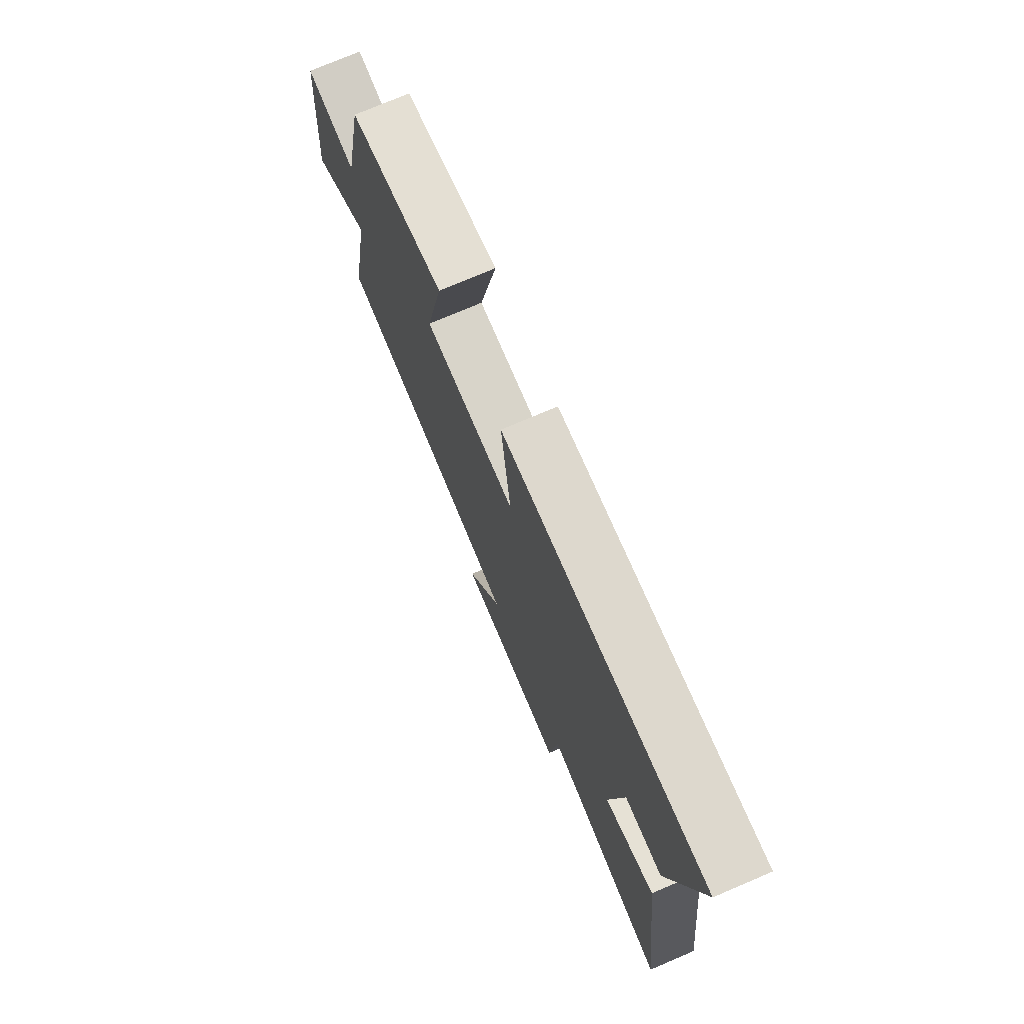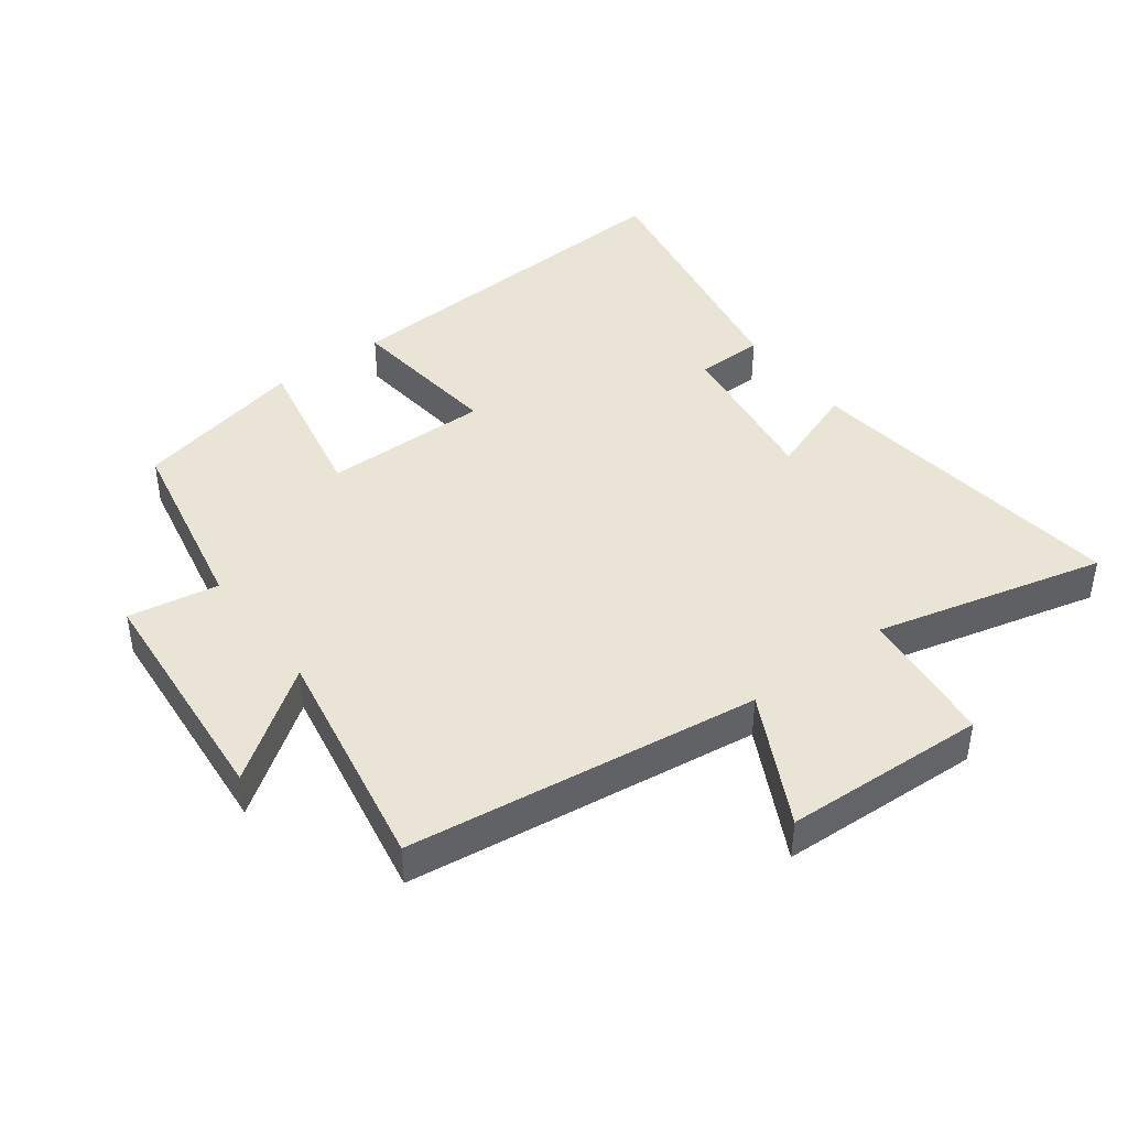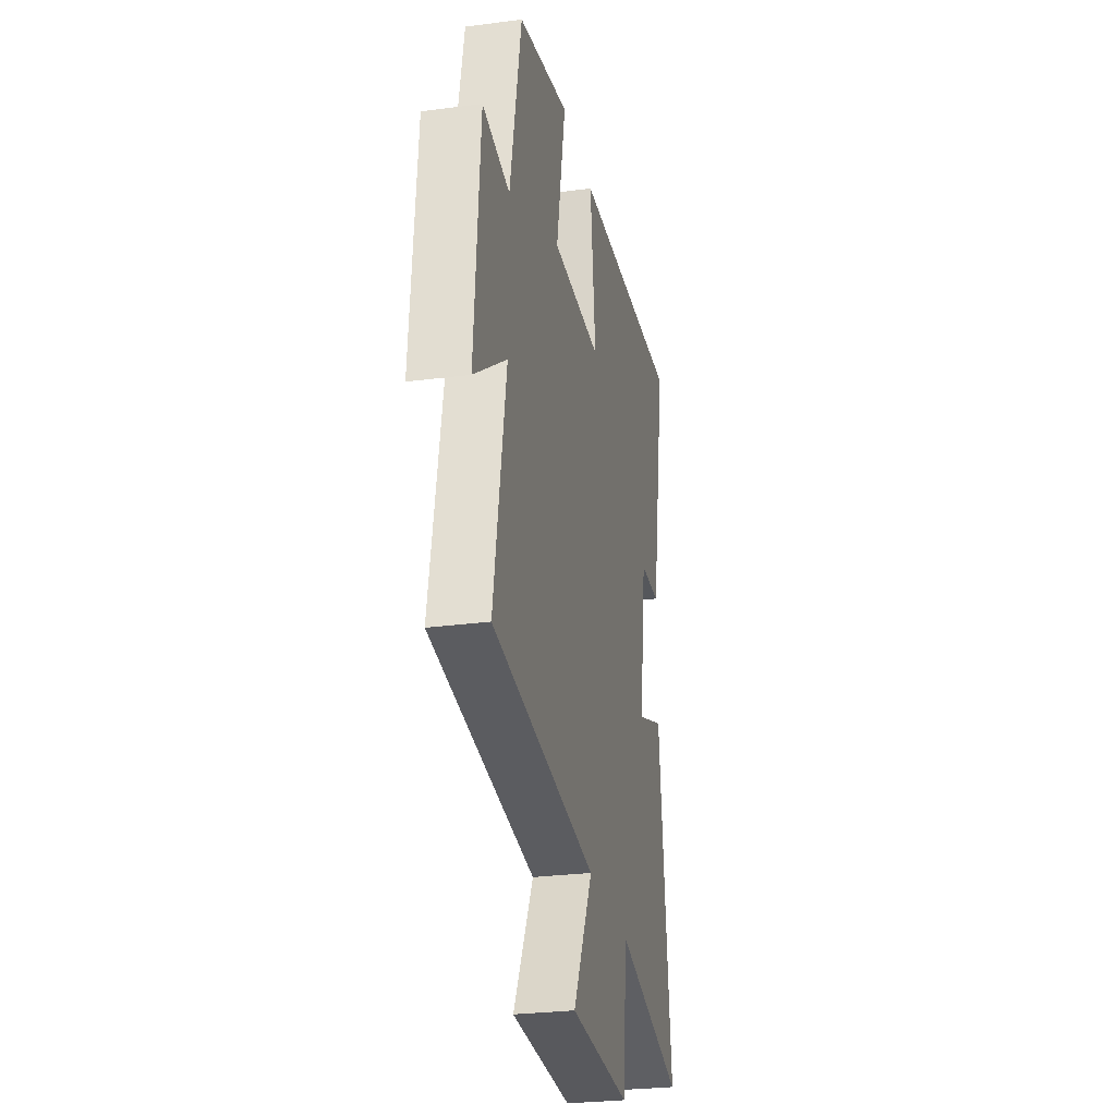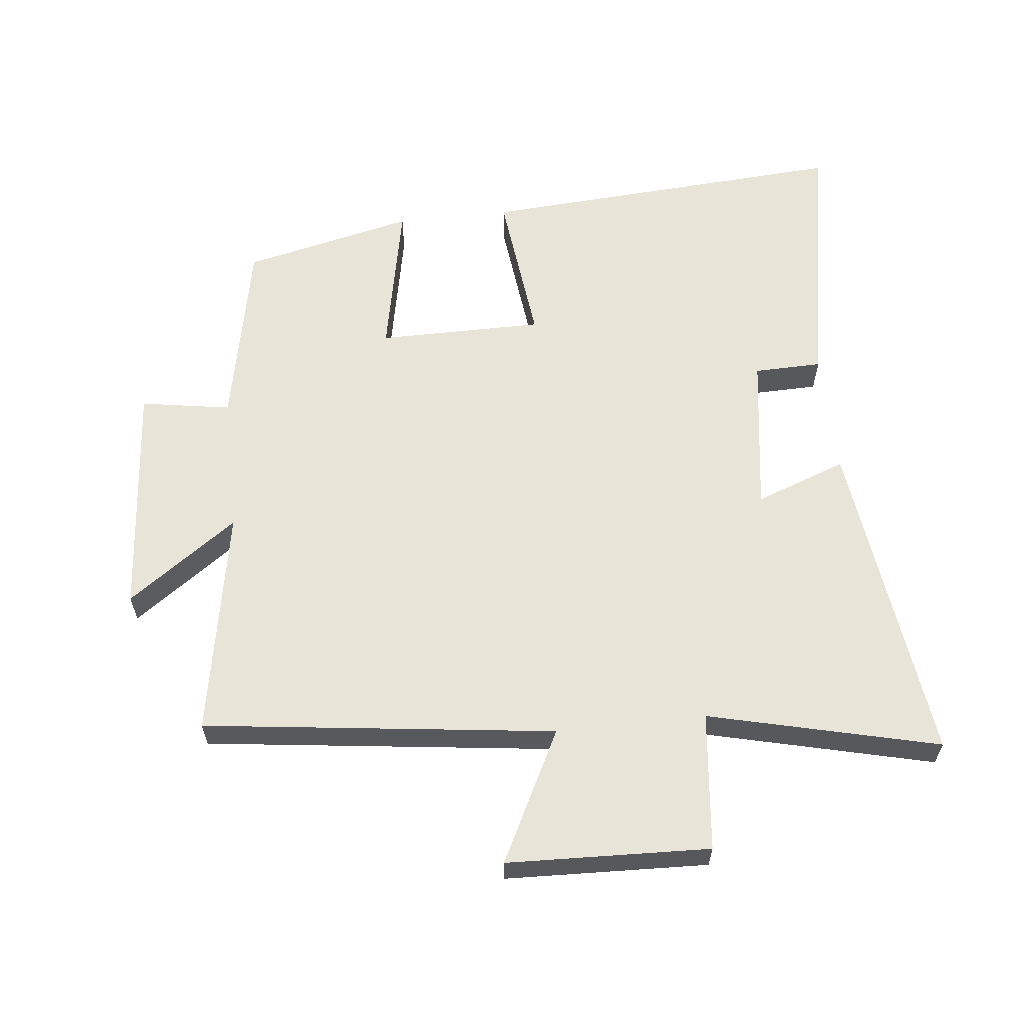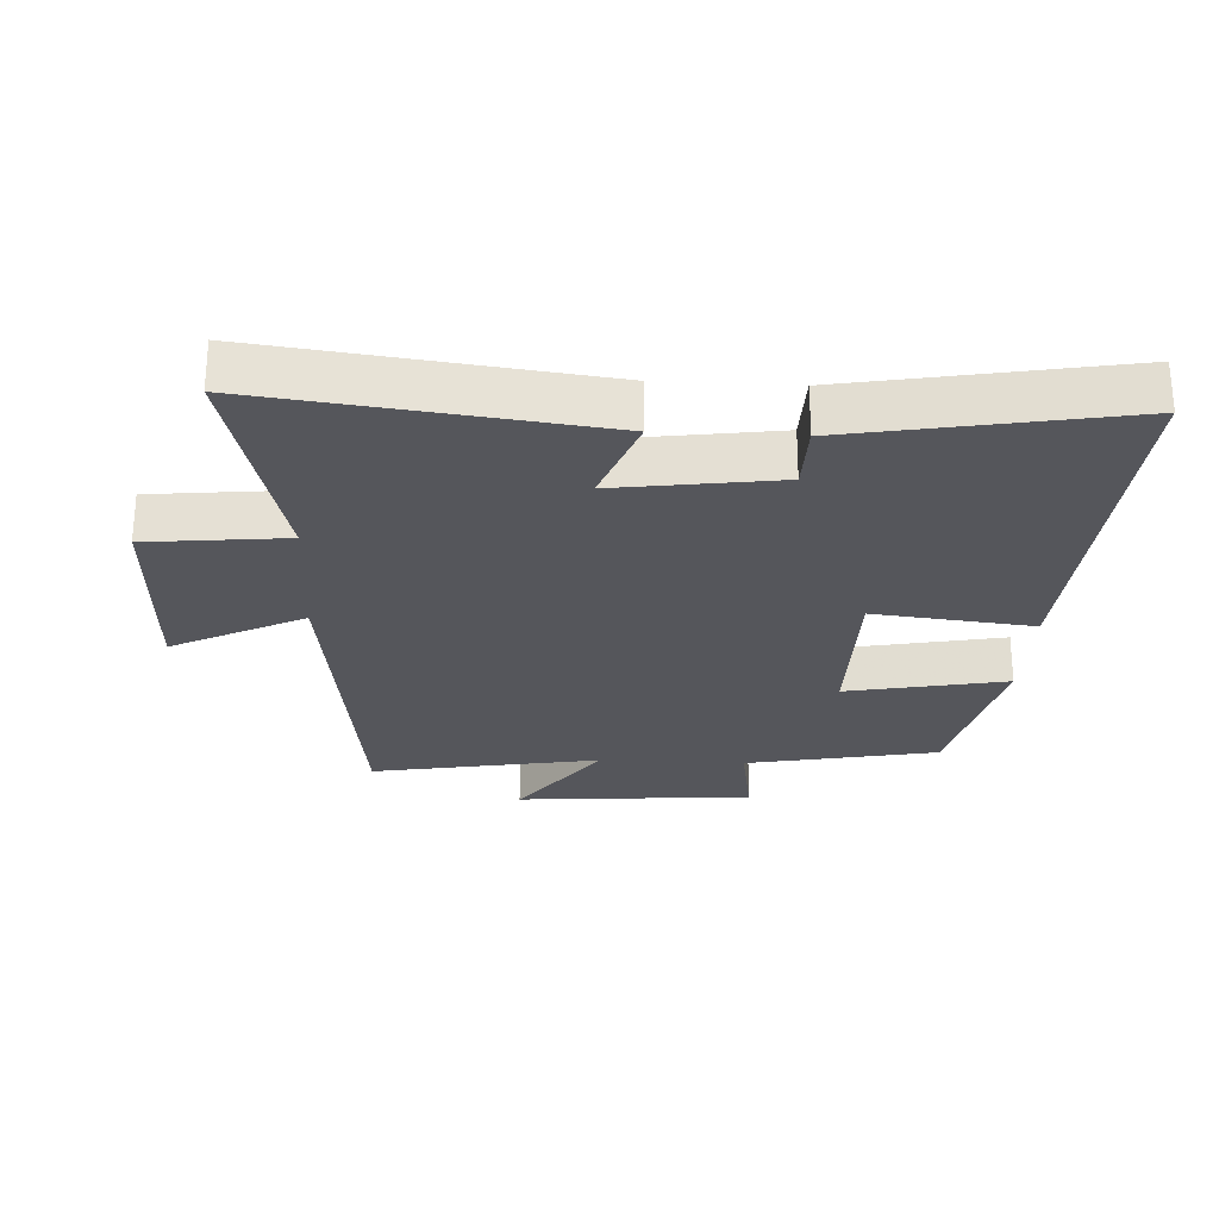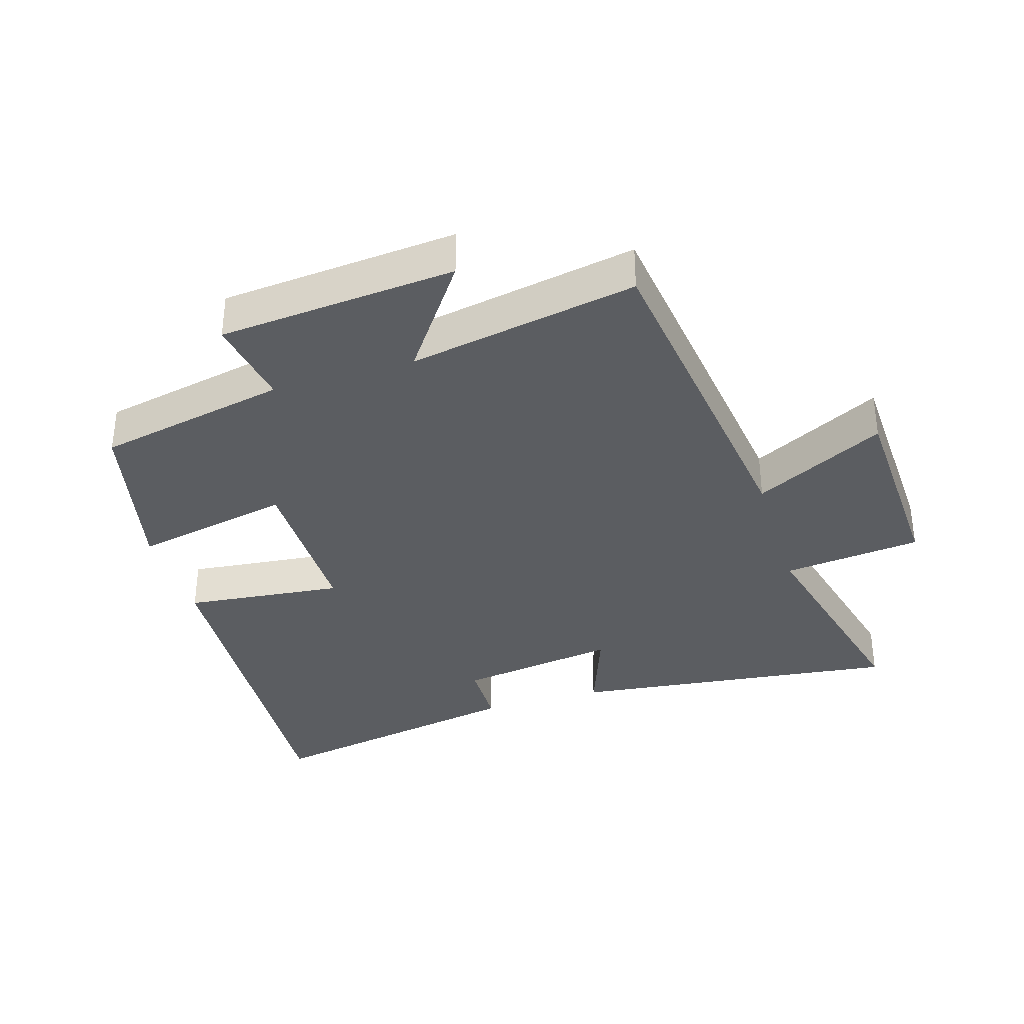
<metadata>
{"format":"obj","ext":"obj","renderer":"f3d","projection":"perspective","resolution":1024,"background":"white","views":[{"elev":75.2,"azim":-113.1,"up":"+Z"},{"elev":42.5,"azim":143.3,"up":"+Y"},{"elev":-27.6,"azim":101.4,"up":"+Z"},{"elev":60.6,"azim":173.7,"up":"+Y"},{"elev":-26.3,"azim":-93.1,"up":"+Y"},{"elev":-35.4,"azim":107.2,"up":"+Y"}]}
</metadata>
<code>
v 0.564 0.07 -0.431
v 0.023 0.07 -0.5
v 0.126 0.07 -0.702
v -0.186 0.07 -0.714
v -0.209 0.07 -0.5
v -0.563 0.07 -0.587
v -0.5 0.07 -0.077
v -0.359 0.07 -0.129
v -0.395 0.07 0.119
v -0.5 0.07 0.121
v -0.577 0.07 0.537
v -0.004 0.07 0.5
v -0.031 0.07 0.255
v 0.225 0.07 0.255
v 0.176 0.07 0.5
v 0.441 0.07 0.439
v 0.5 0.07 0.144
v 0.639 0.07 0.167
v 0.669 0.07 -0.199
v 0.5 0.07 -0.078
v 0.564 0 -0.431
v 0.023 0 -0.5
v 0.126 0 -0.702
v -0.186 0 -0.714
v -0.209 0 -0.5
v -0.563 0 -0.587
v -0.5 0 -0.077
v -0.359 0 -0.129
v -0.395 0 0.119
v -0.5 0 0.121
v -0.577 0 0.537
v -0.004 0 0.5
v -0.031 0 0.255
v 0.225 0 0.255
v 0.176 0 0.5
v 0.441 0 0.439
v 0.5 0 0.144
v 0.639 0 0.167
v 0.669 0 -0.199
v 0.5 0 -0.078
f 17 18 19 20
f 16 17 20
f 15 16 20
f 14 15 20
f 20 1 2
f 14 20 2
f 13 14 2
f 11 12 13
f 10 11 13
f 9 10 13
f 8 9 13 2
f 5 6 7 8
f 5 8 2 3
f 3 4 5
f 40 39 38 37
f 40 37 36
f 40 36 35
f 40 35 34
f 22 21 40
f 22 40 34
f 22 34 33
f 33 32 31
f 33 31 30
f 33 30 29
f 22 33 29 28
f 28 27 26 25
f 23 22 28 25
f 25 24 23
f 1 21 22 2
f 2 22 23 3
f 3 23 24 4
f 4 24 25 5
f 5 25 26 6
f 6 26 27 7
f 7 27 28 8
f 8 28 29 9
f 9 29 30 10
f 10 30 31 11
f 11 31 32 12
f 12 32 33 13
f 13 33 34 14
f 14 34 35 15
f 15 35 36 16
f 16 36 37 17
f 17 37 38 18
f 18 38 39 19
f 19 39 40 20
f 20 40 21 1

</code>
